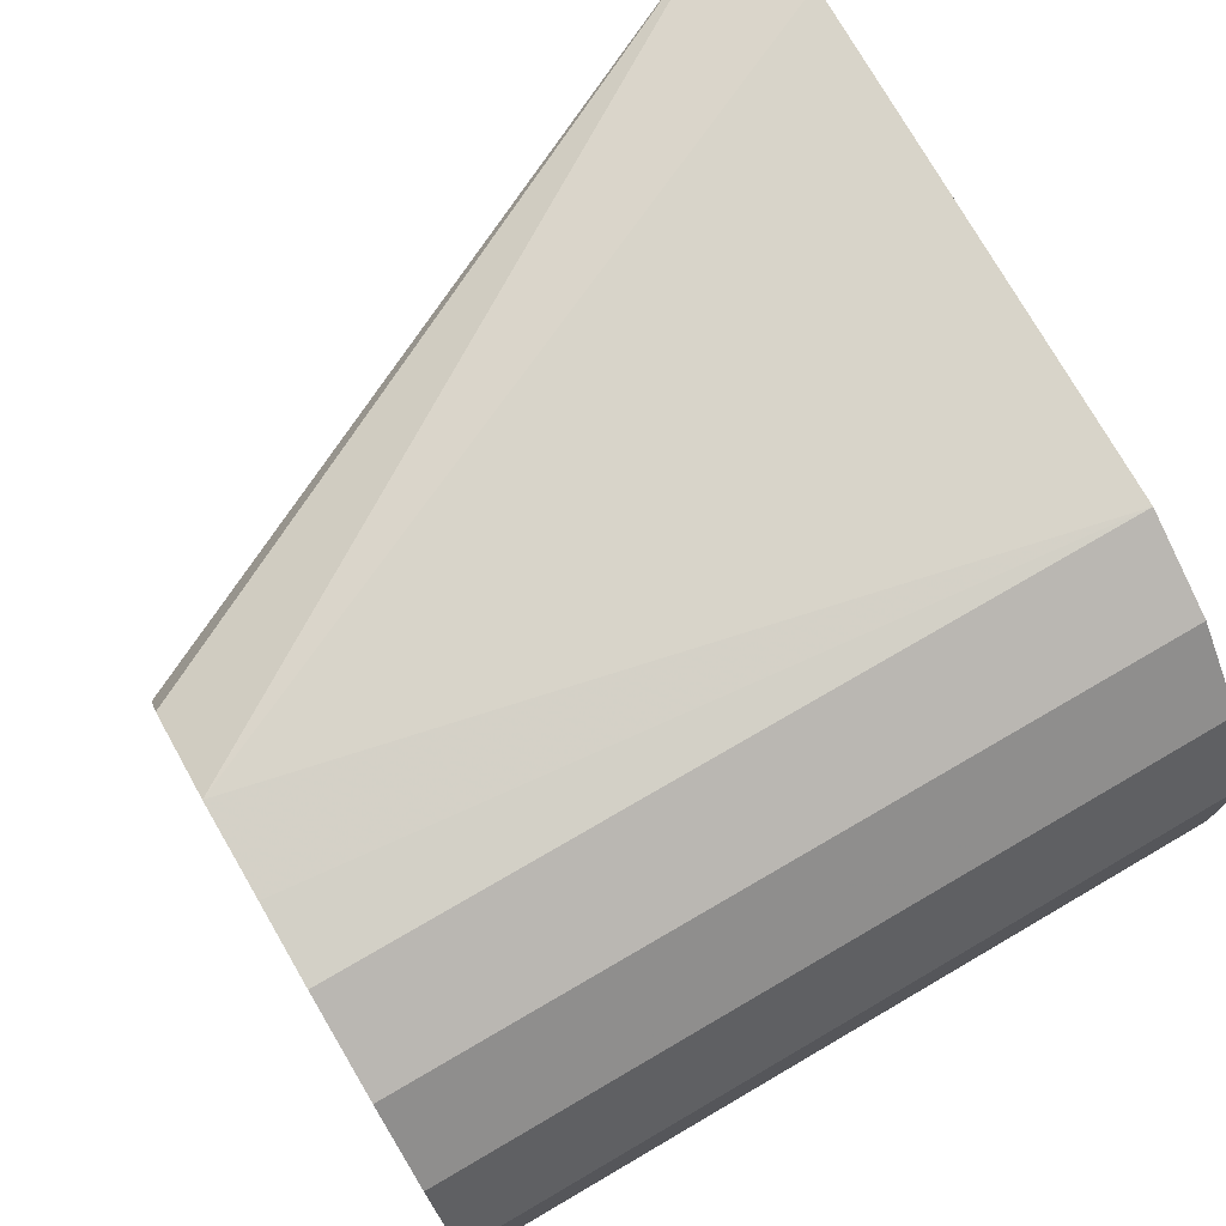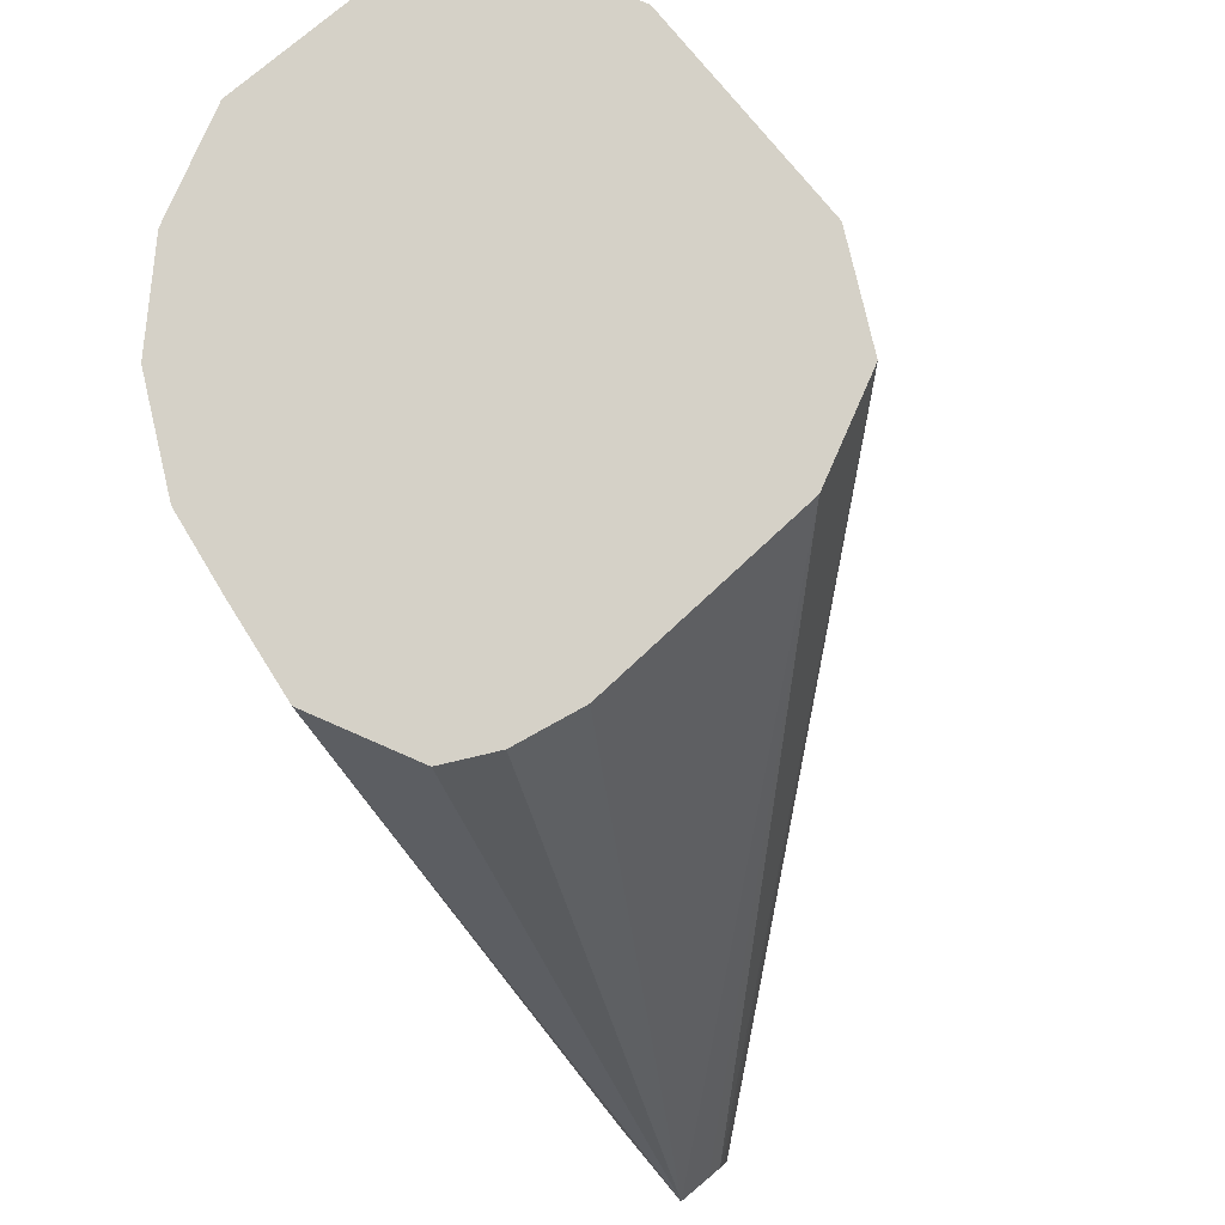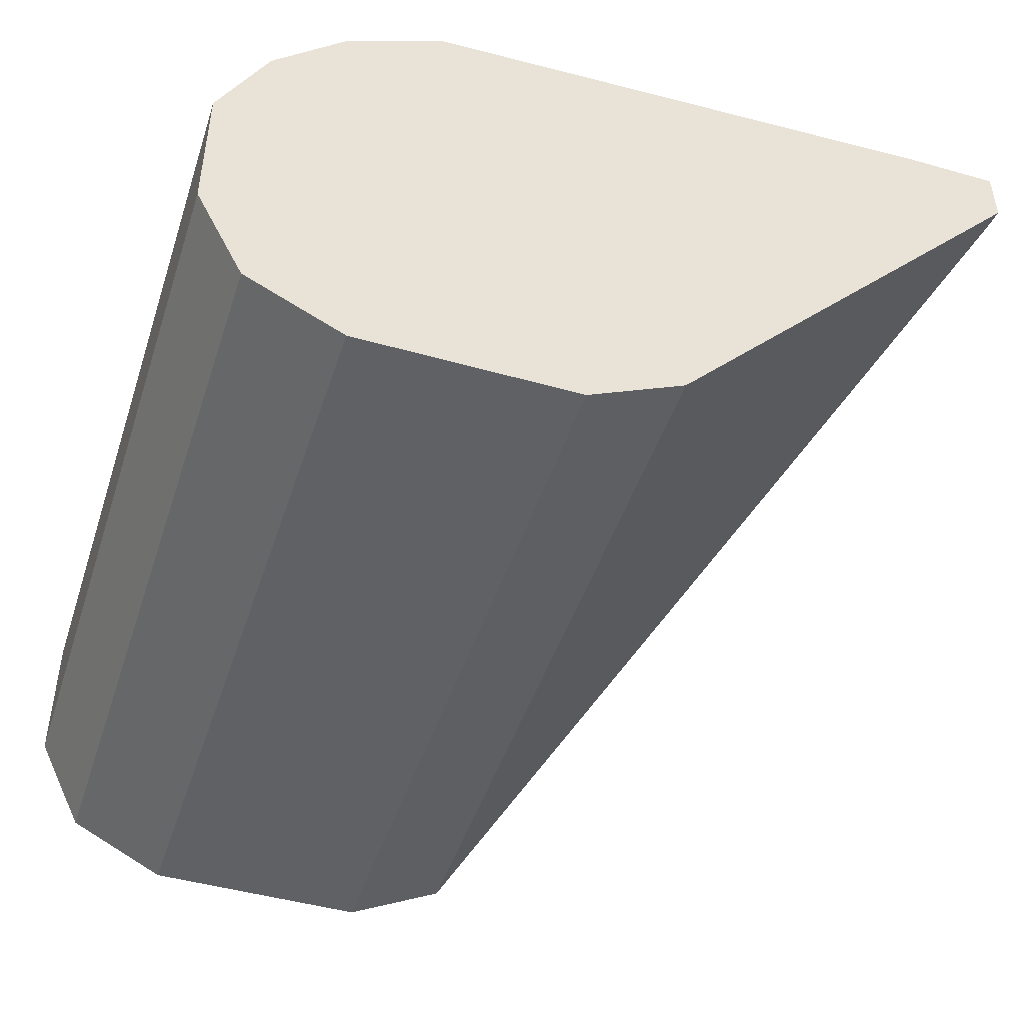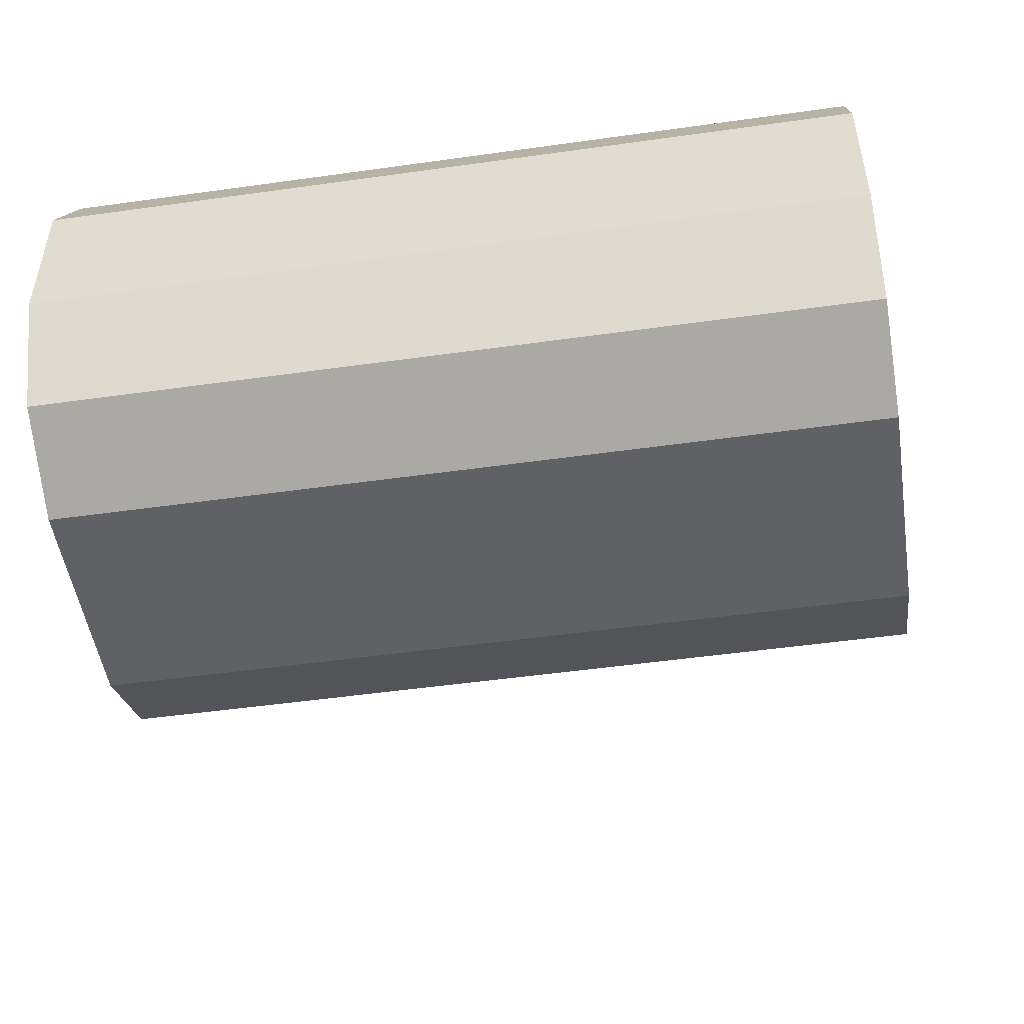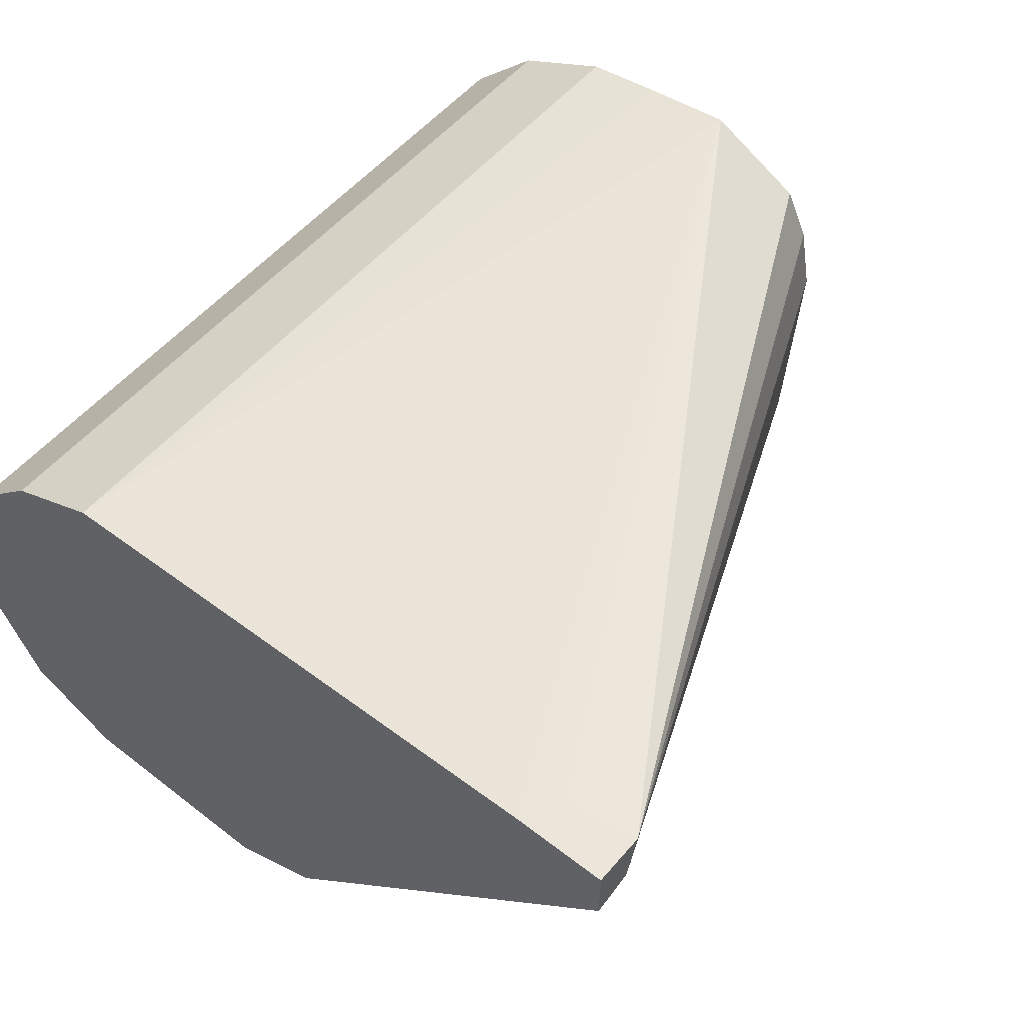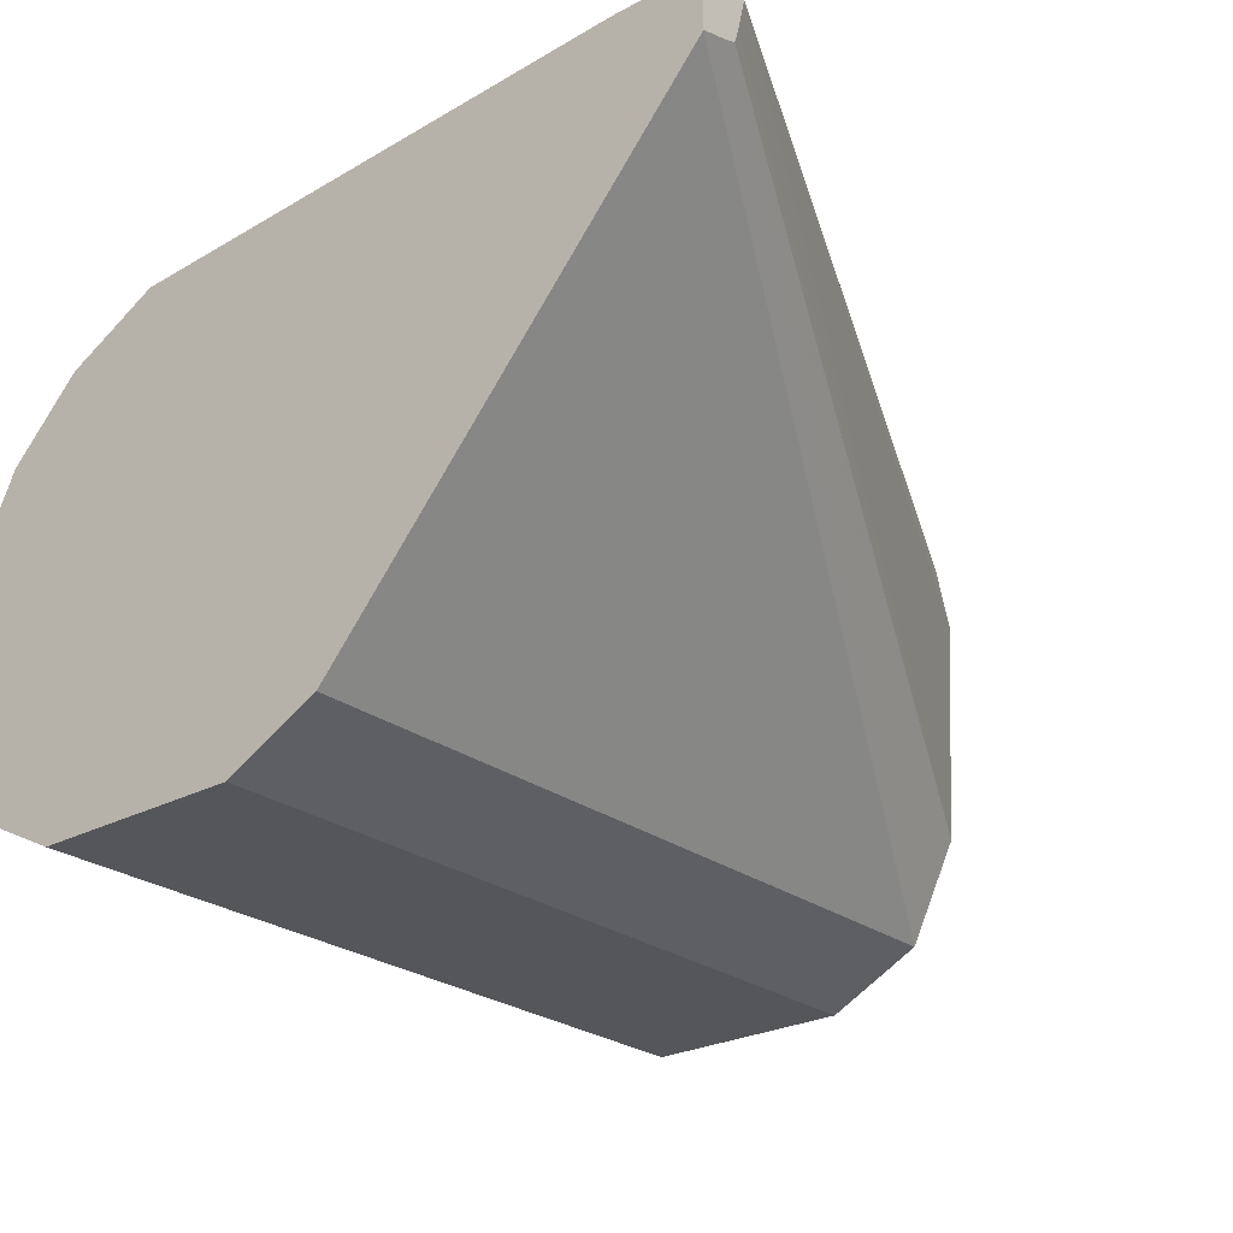
<metadata>
{"format":"obj","ext":"obj","renderer":"f3d","projection":"perspective","resolution":1024,"background":"white","views":[{"elev":74.1,"azim":59.8,"up":"+Y"},{"elev":79.2,"azim":-129.7,"up":"+Z"},{"elev":-46.6,"azim":162.1,"up":"+Y"},{"elev":-50.1,"azim":98.8,"up":"+Y"},{"elev":54.3,"azim":-140.5,"up":"+Y"},{"elev":-25.6,"azim":-139.5,"up":"+Y"}]}
</metadata>
<code>
v 0.3031 -0.3922 0.5466
v 0.3031 -0.3566 0.5466
v 0.2971 -0.4041 0.5466
v 0.3031 -0.3922 0.3528
v 0.3031 -0.3566 0.3528
v 0.2912 -0.3328 0.5466
v 0.2912 -0.416 0.5466
v 0.2971 -0.4041 0.3528
v 0.2912 -0.3328 0.3528
v 0.2734 -0.315 0.5466
v 0.2793 -0.4219 0.5466
v 0.2912 -0.416 0.3528
v 0.2734 -0.315 0.3528
v 0.259 -0.3078 0.3528
v 0.2496 -0.3031 0.5466
v 0.2674 -0.4279 0.5466
v 0.2793 -0.4219 0.3528
v 0.2496 -0.3031 0.3528
v 0.2303 -0.3001 0.5466
v 0.2674 -0.4279 0.3528
v 0.2139 -0.4279 0.5466
v 0.118 -0.2969 0.3528
v 0.2081 -0.2972 0.5466
v 0.2139 -0.4279 0.3528
v 0.202 -0.4219 0.5466
v 0.2114 -0.4266 0.3528
v 0.09583 -0.2969 0.3528
v 0.1131 -0.2969 0.3627
v 0.09583 -0.2969 0.3653
v 0.1844 -0.3092 0.5466
v 0.1902 -0.416 0.5466
v 0.202 -0.4219 0.3528
v 0.09583 -0.3113 0.3528
v 0.09583 -0.3053 0.3633
v 0.1783 -0.3922 0.5466
v 0.1754 -0.3373 0.5466
v 0.1784 -0.321 0.5466
v 0.1902 -0.416 0.3528
v 0.1882 -0.4119 0.5466
v 0.09583 -0.3086 0.3621
v 0.09583 -0.3088 0.3616
v 0.09583 -0.3098 0.3588
v 0.1842 -0.4041 0.5466
f 18 23 19
f 18 22 23
f 21 25 26
f 6 13 10
f 22 27 29
f 22 29 28
f 22 28 23
f 21 26 24
f 16 24 20
f 7 11 17
f 15 18 19
f 14 18 15
f 11 20 17
f 11 16 20
f 10 14 15
f 10 13 14
f 7 17 12
f 23 28 29
f 16 21 24
f 23 29 30
f 29 35 36
f 25 38 32
f 39 43 40
f 35 40 43
f 34 40 35
f 31 33 38
f 31 42 33
f 31 41 42
f 31 40 41
f 31 39 40
f 29 37 30
f 29 36 37
f 29 34 35
f 27 34 29
f 27 40 34
f 27 41 40
f 27 42 41
f 27 33 42
f 25 32 26
f 25 31 38
f 6 9 13
f 1 16 11
f 4 13 9
f 1 7 3
f 1 11 7
f 1 21 16
f 1 25 21
f 1 31 25
f 1 39 31
f 1 43 39
f 1 35 43
f 1 36 35
f 1 37 36
f 1 30 37
f 1 23 30
f 1 19 23
f 4 9 5
f 1 10 15
f 1 6 10
f 1 2 6
f 1 3 8
f 1 8 4
f 1 15 19
f 1 5 2
f 1 4 5
f 4 14 13
f 4 22 18
f 4 27 22
f 4 33 27
f 4 38 33
f 4 32 38
f 4 26 32
f 4 24 26
f 4 18 14
f 4 17 20
f 4 12 17
f 4 8 12
f 3 12 8
f 3 7 12
f 2 9 6
f 4 20 24
f 2 5 9

</code>
